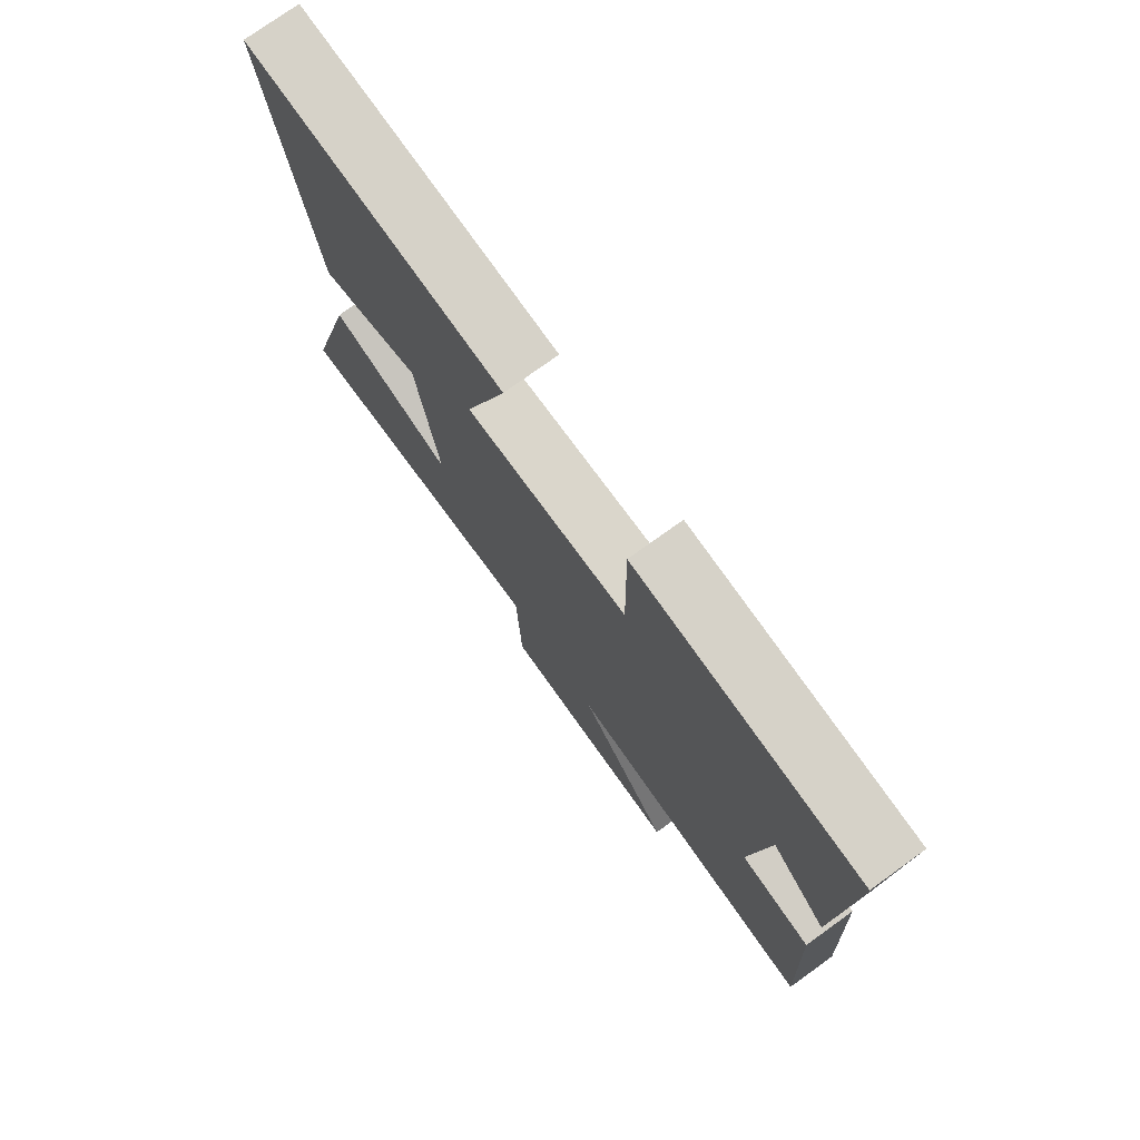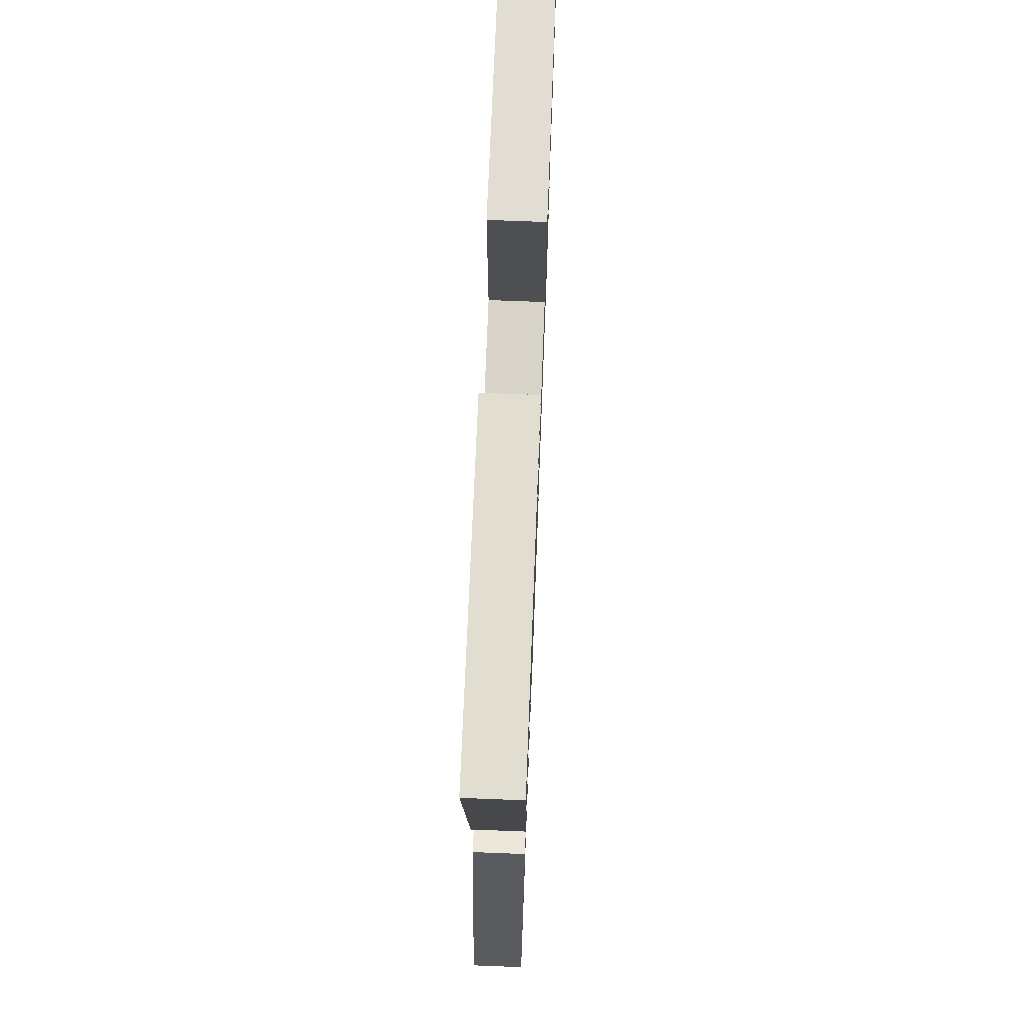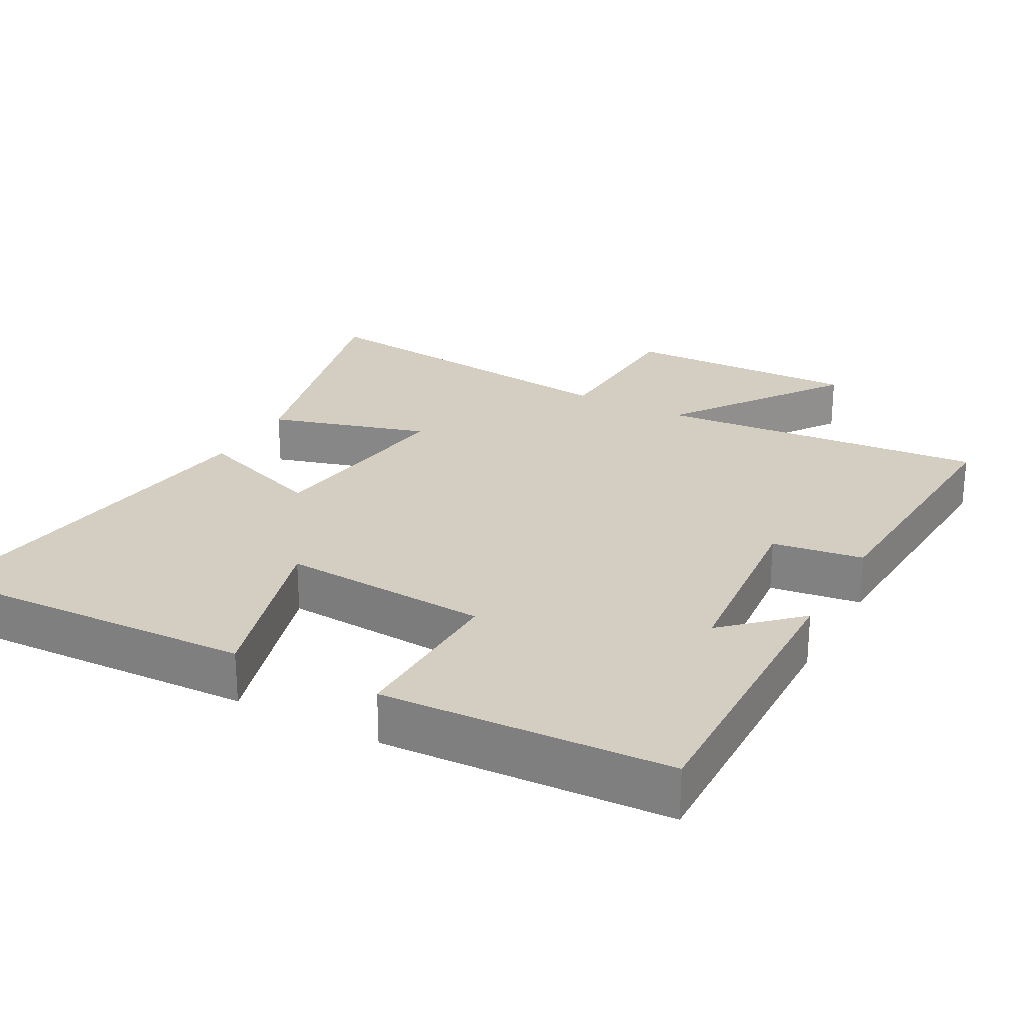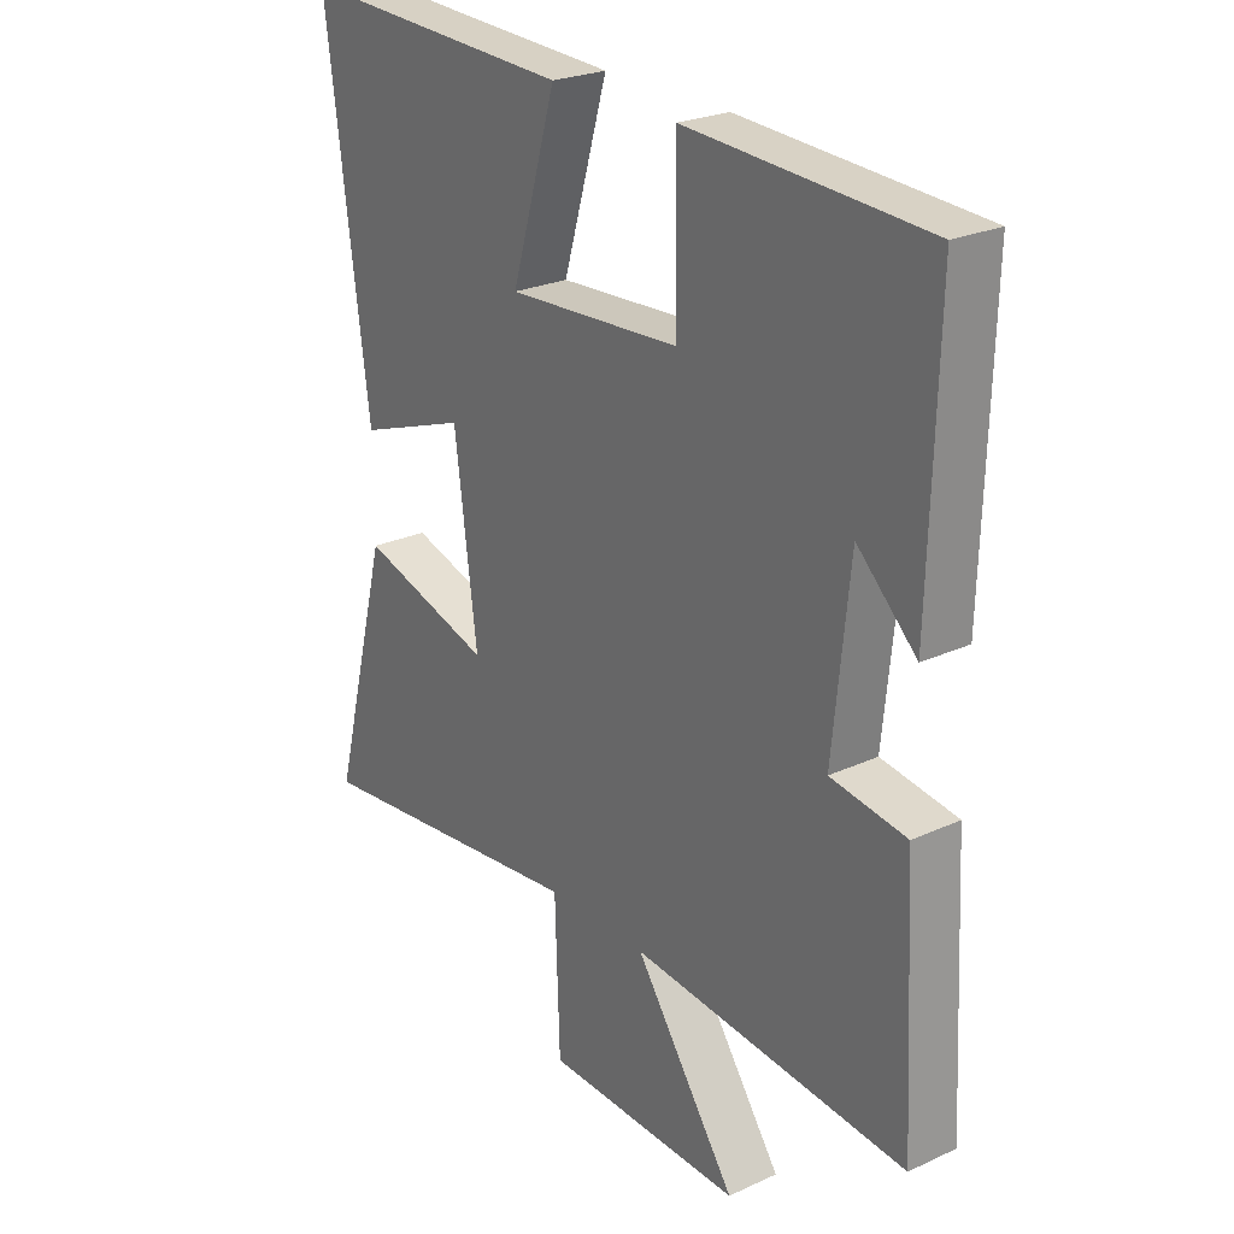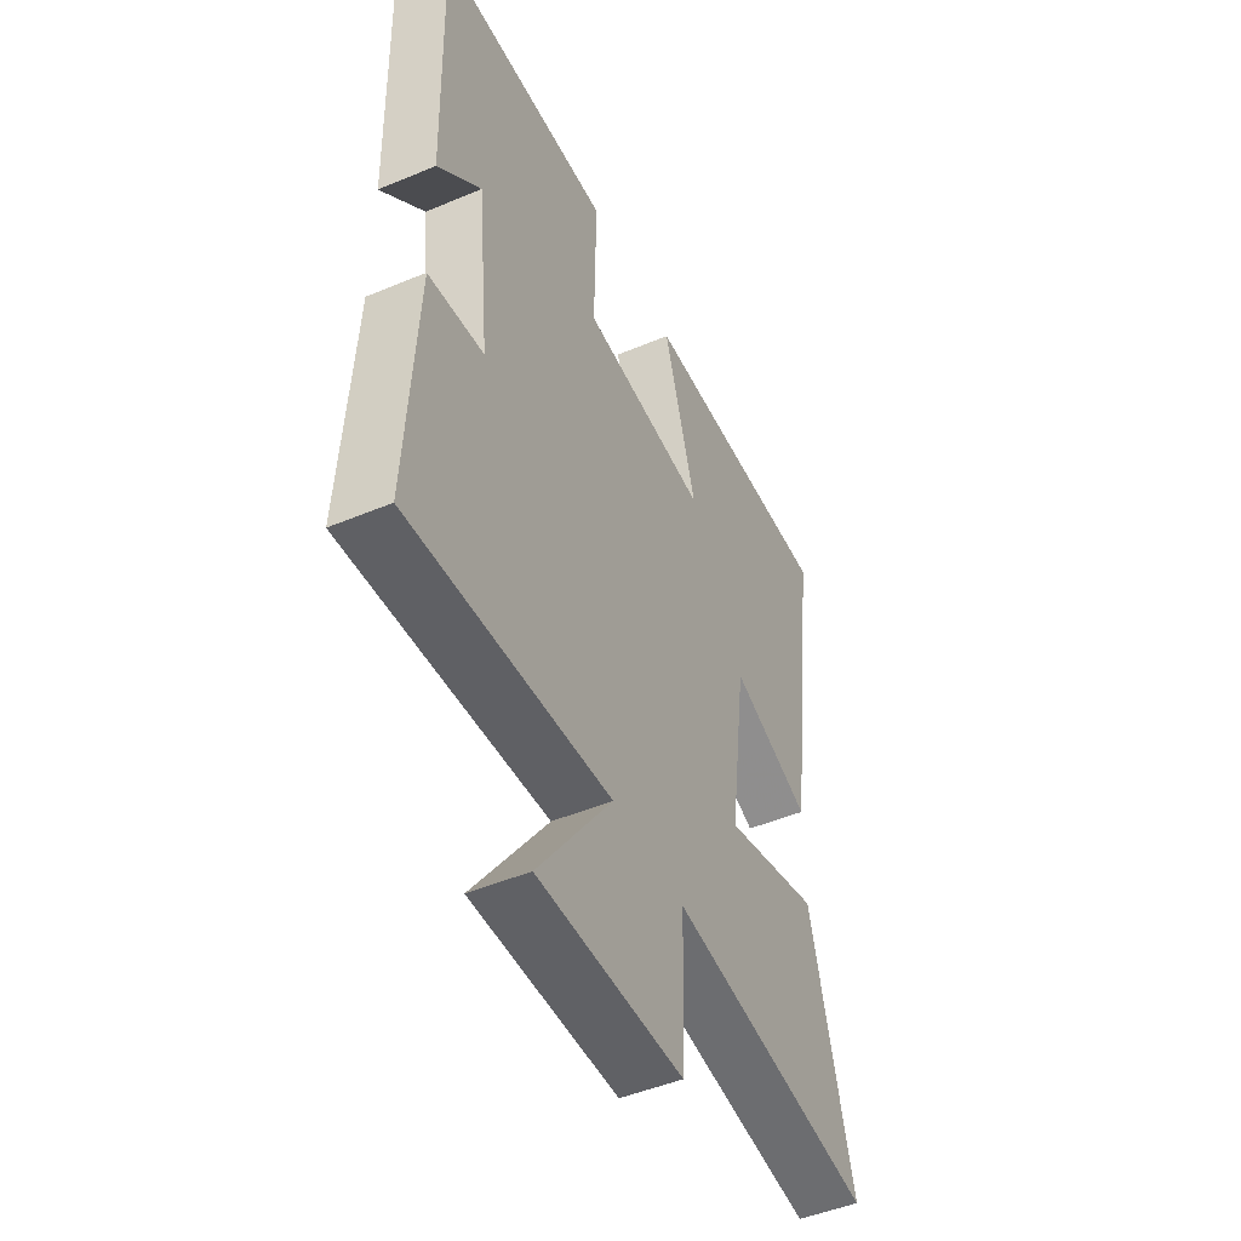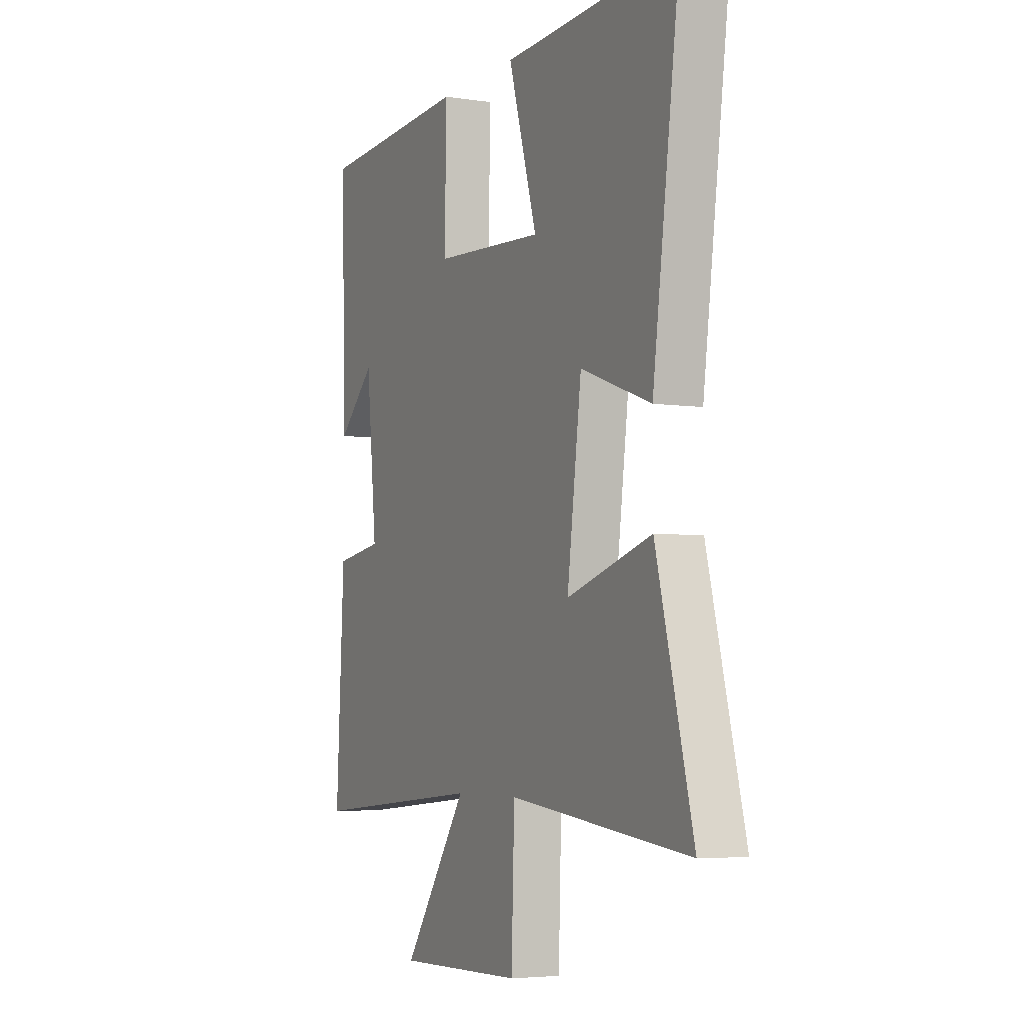
<metadata>
{"format":"obj","ext":"obj","renderer":"f3d","projection":"perspective","resolution":1024,"background":"white","views":[{"elev":76.2,"azim":54.3,"up":"+Z"},{"elev":71.3,"azim":-87.8,"up":"+Z"},{"elev":25.0,"azim":28.8,"up":"+Y"},{"elev":24.8,"azim":53.2,"up":"+Z"},{"elev":-48.5,"azim":115.0,"up":"+Z"},{"elev":-4.8,"azim":-115.7,"up":"+Z"}]}
</metadata>
<code>
v -0.598 0.07 -0.554
v -0.5 0.07 -0.175
v -0.275 0.07 -0.242
v -0.313 0.07 0.048
v -0.5 0.07 -0.019
v -0.572 0.07 0.52
v -0.106 0.07 0.5
v -0.182 0.07 0.245
v 0.112 0.07 0.263
v 0.108 0.07 0.5
v 0.512 0.07 0.478
v 0.5 0.07 0.047
v 0.4 0.07 0.142
v 0.372 0.07 -0.132
v 0.5 0.07 -0.151
v 0.521 0.07 -0.542
v 0.054 0.07 -0.5
v 0.226 0.07 -0.746
v -0.11 0.07 -0.738
v -0.118 0.07 -0.5
v -0.598 0 -0.554
v -0.5 0 -0.175
v -0.275 0 -0.242
v -0.313 0 0.048
v -0.5 0 -0.019
v -0.572 0 0.52
v -0.106 0 0.5
v -0.182 0 0.245
v 0.112 0 0.263
v 0.108 0 0.5
v 0.512 0 0.478
v 0.5 0 0.047
v 0.4 0 0.142
v 0.372 0 -0.132
v 0.5 0 -0.151
v 0.521 0 -0.542
v 0.054 0 -0.5
v 0.226 0 -0.746
v -0.11 0 -0.738
v -0.118 0 -0.5
f 17 18 19 20
f 14 15 16 17
f 13 14 17 20
f 10 11 12 13
f 9 10 13
f 8 9 13 20
f 5 6 7 8
f 4 5 8
f 3 4 8 20
f 1 2 3 20
f 40 39 38 37
f 37 36 35 34
f 40 37 34 33
f 33 32 31 30
f 33 30 29
f 40 33 29 28
f 28 27 26 25
f 28 25 24
f 40 28 24 23
f 40 23 22 21
f 1 21 22 2
f 2 22 23 3
f 3 23 24 4
f 4 24 25 5
f 5 25 26 6
f 6 26 27 7
f 7 27 28 8
f 8 28 29 9
f 9 29 30 10
f 10 30 31 11
f 11 31 32 12
f 12 32 33 13
f 13 33 34 14
f 14 34 35 15
f 15 35 36 16
f 16 36 37 17
f 17 37 38 18
f 18 38 39 19
f 19 39 40 20
f 20 40 21 1

</code>
